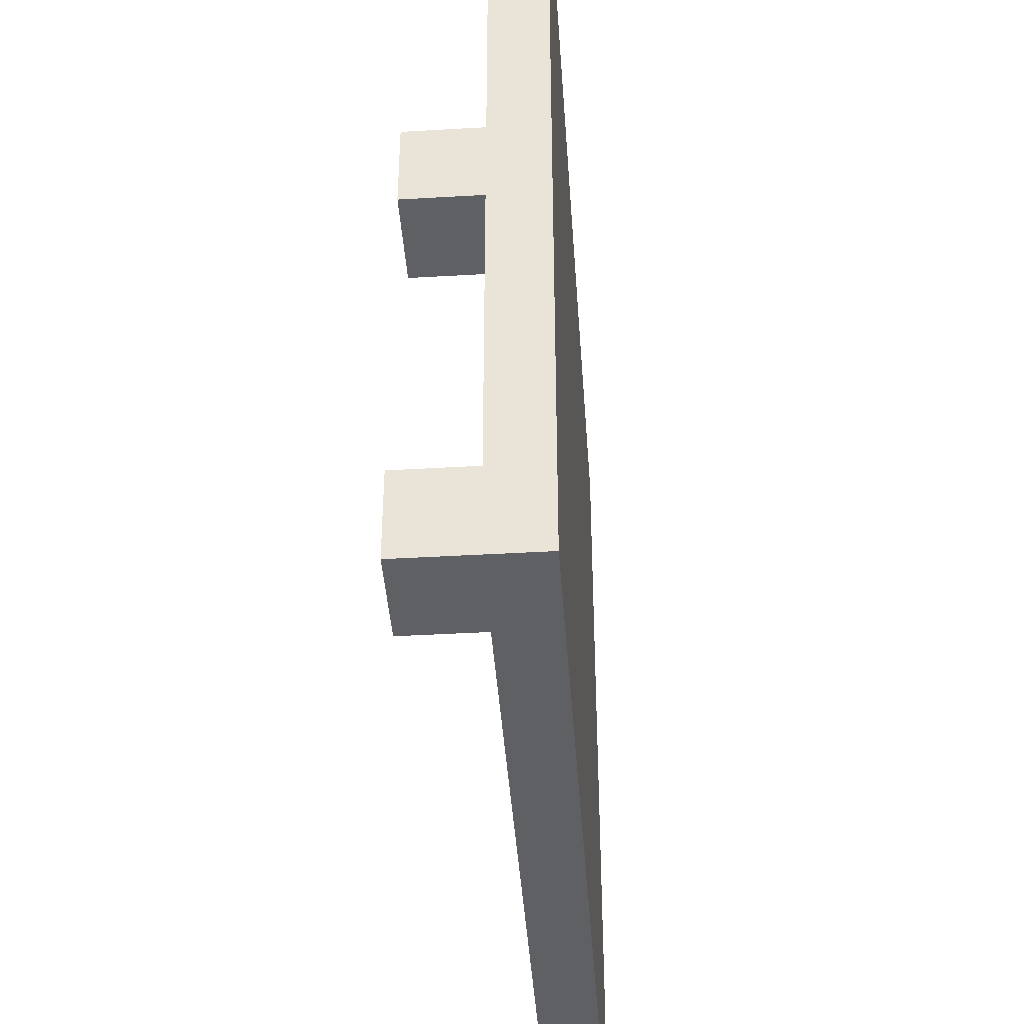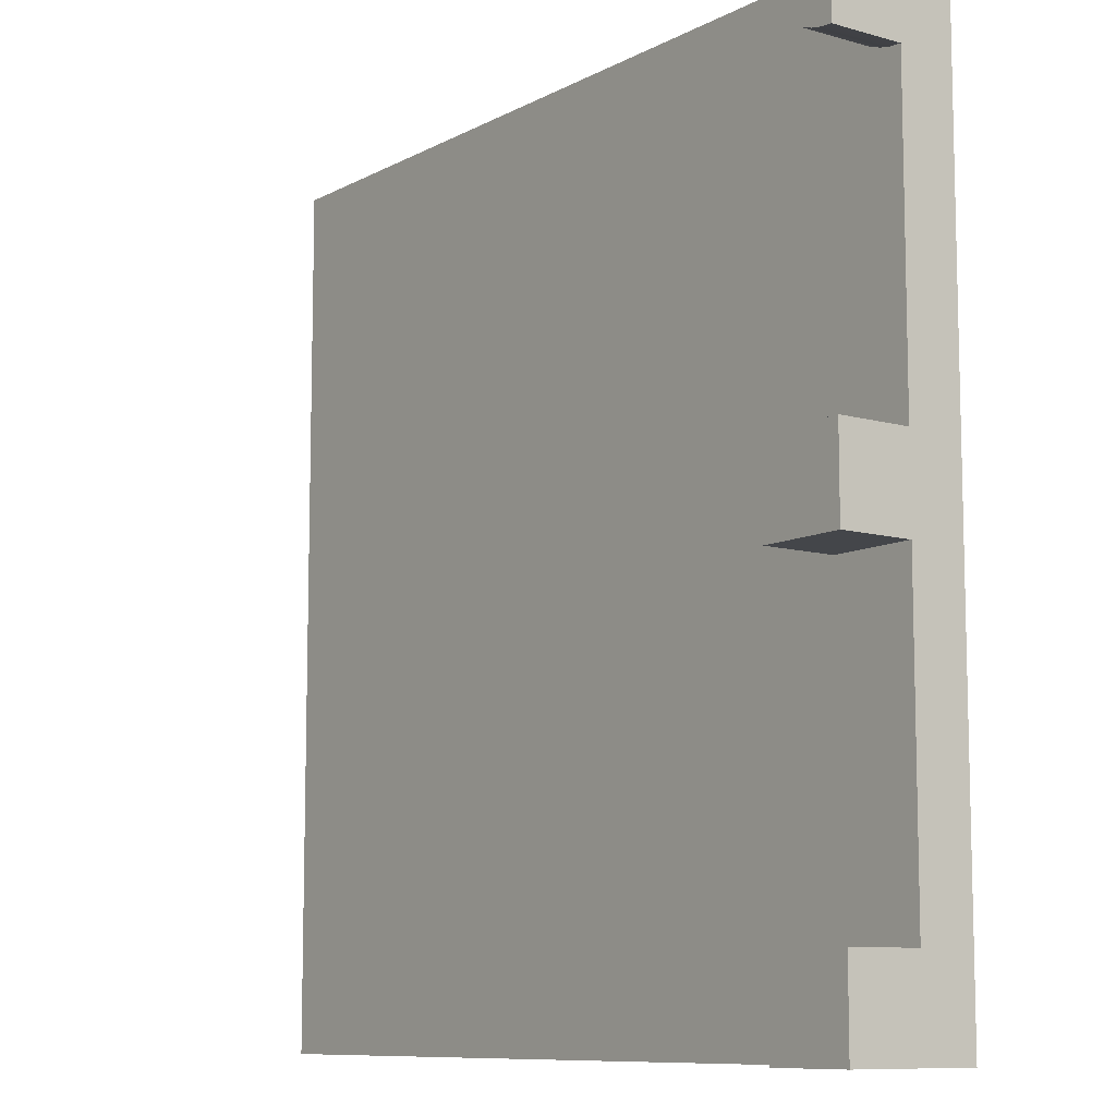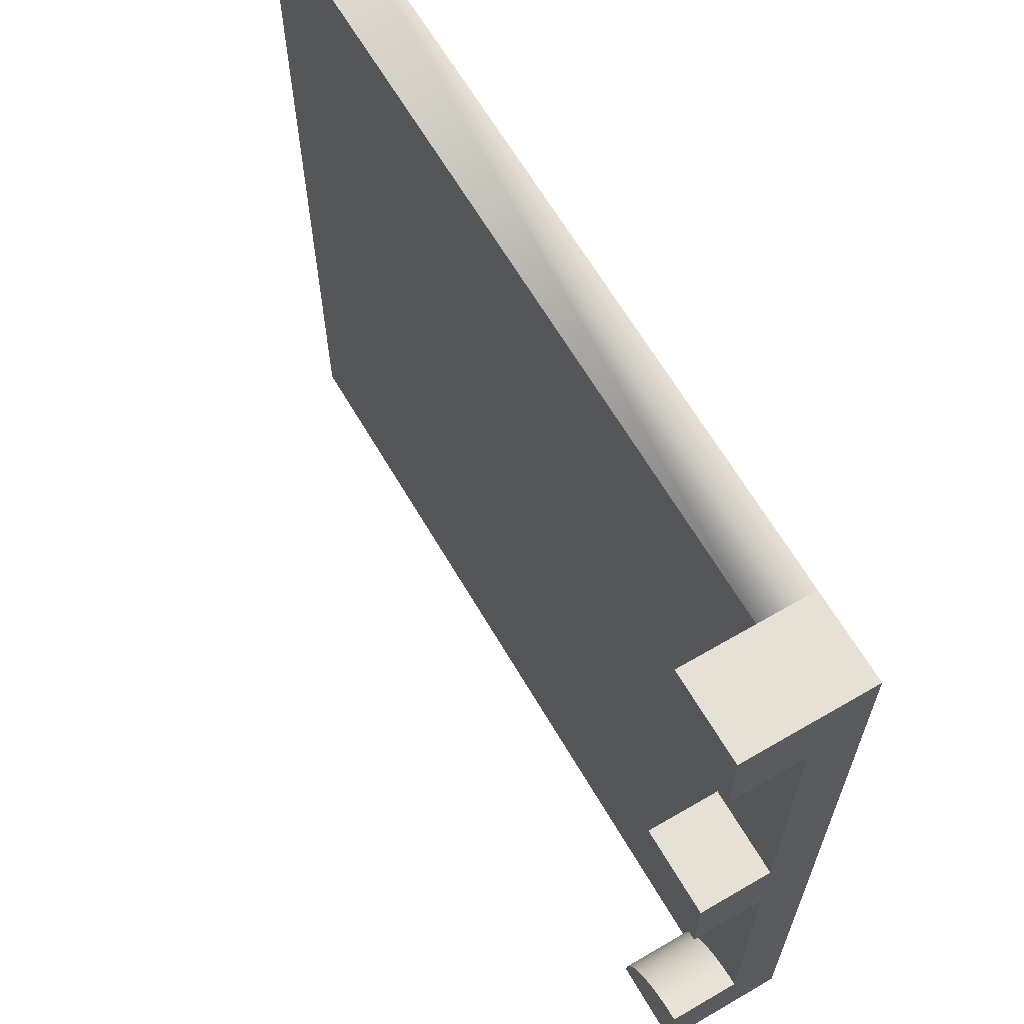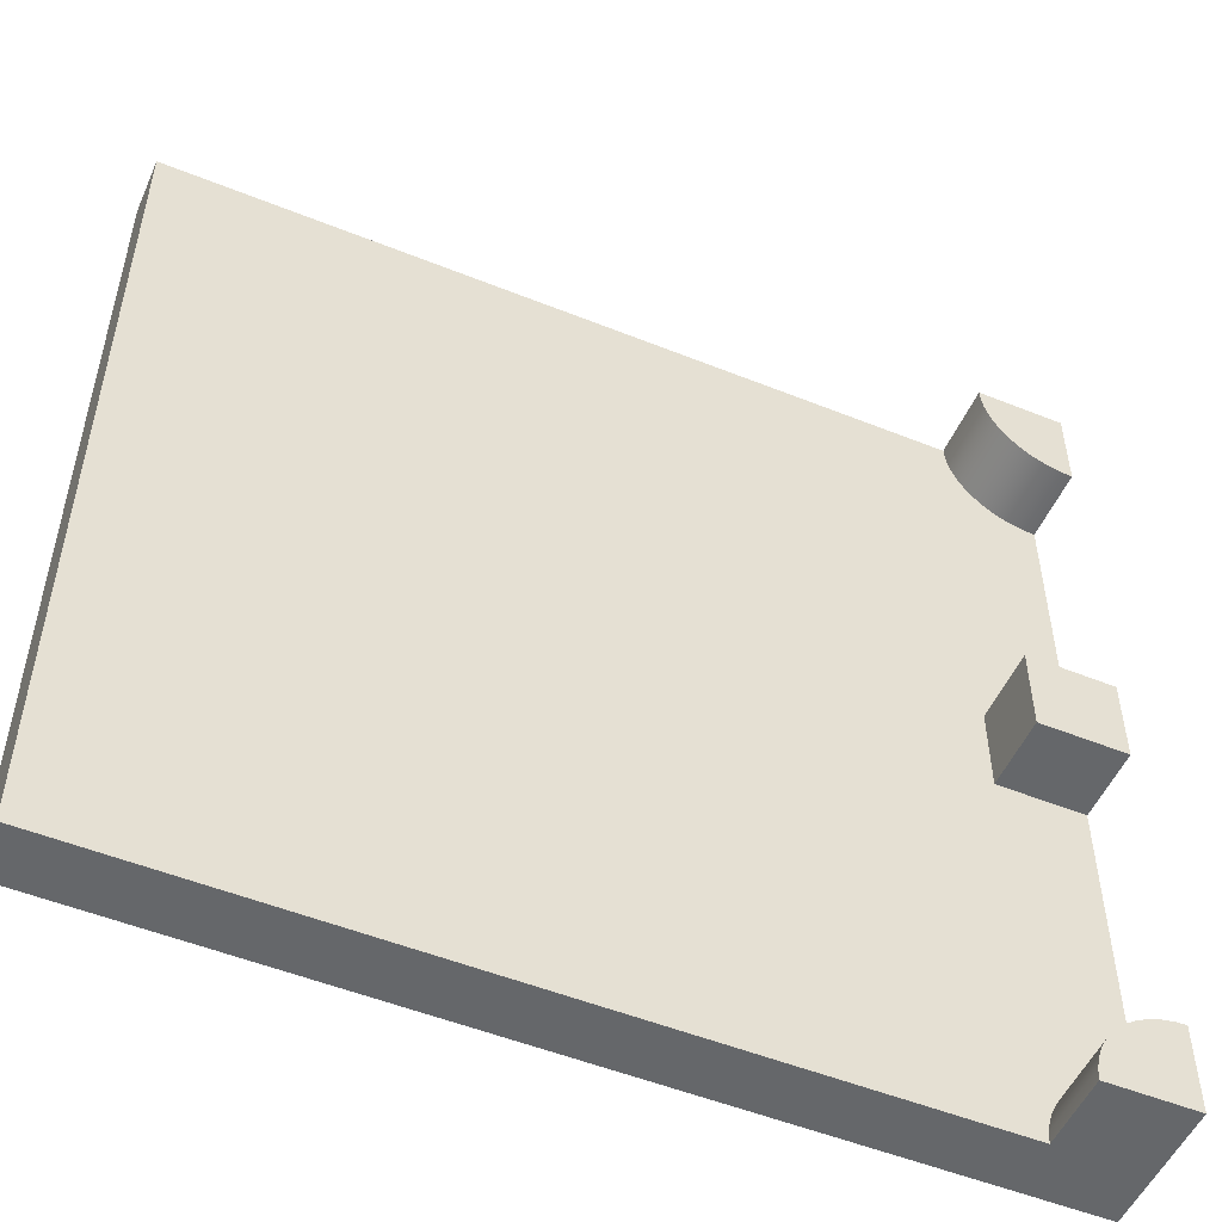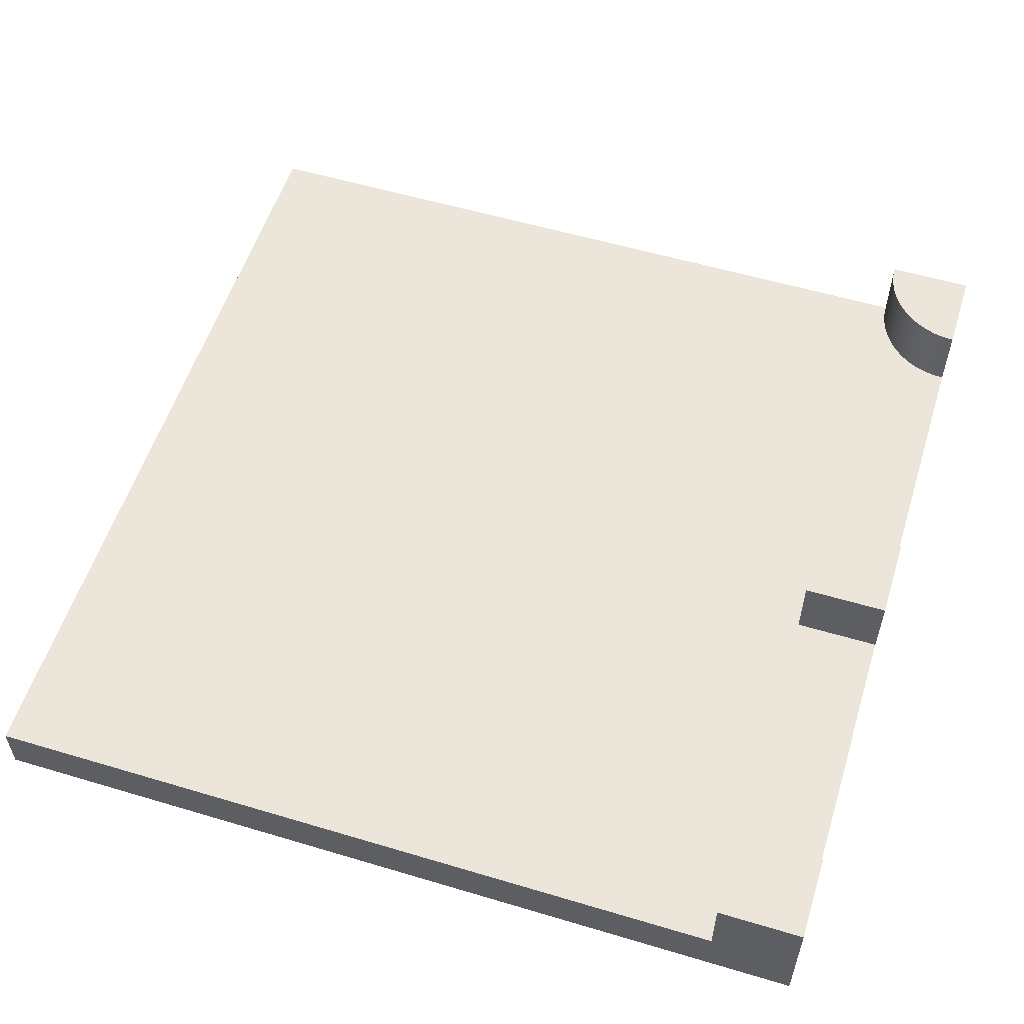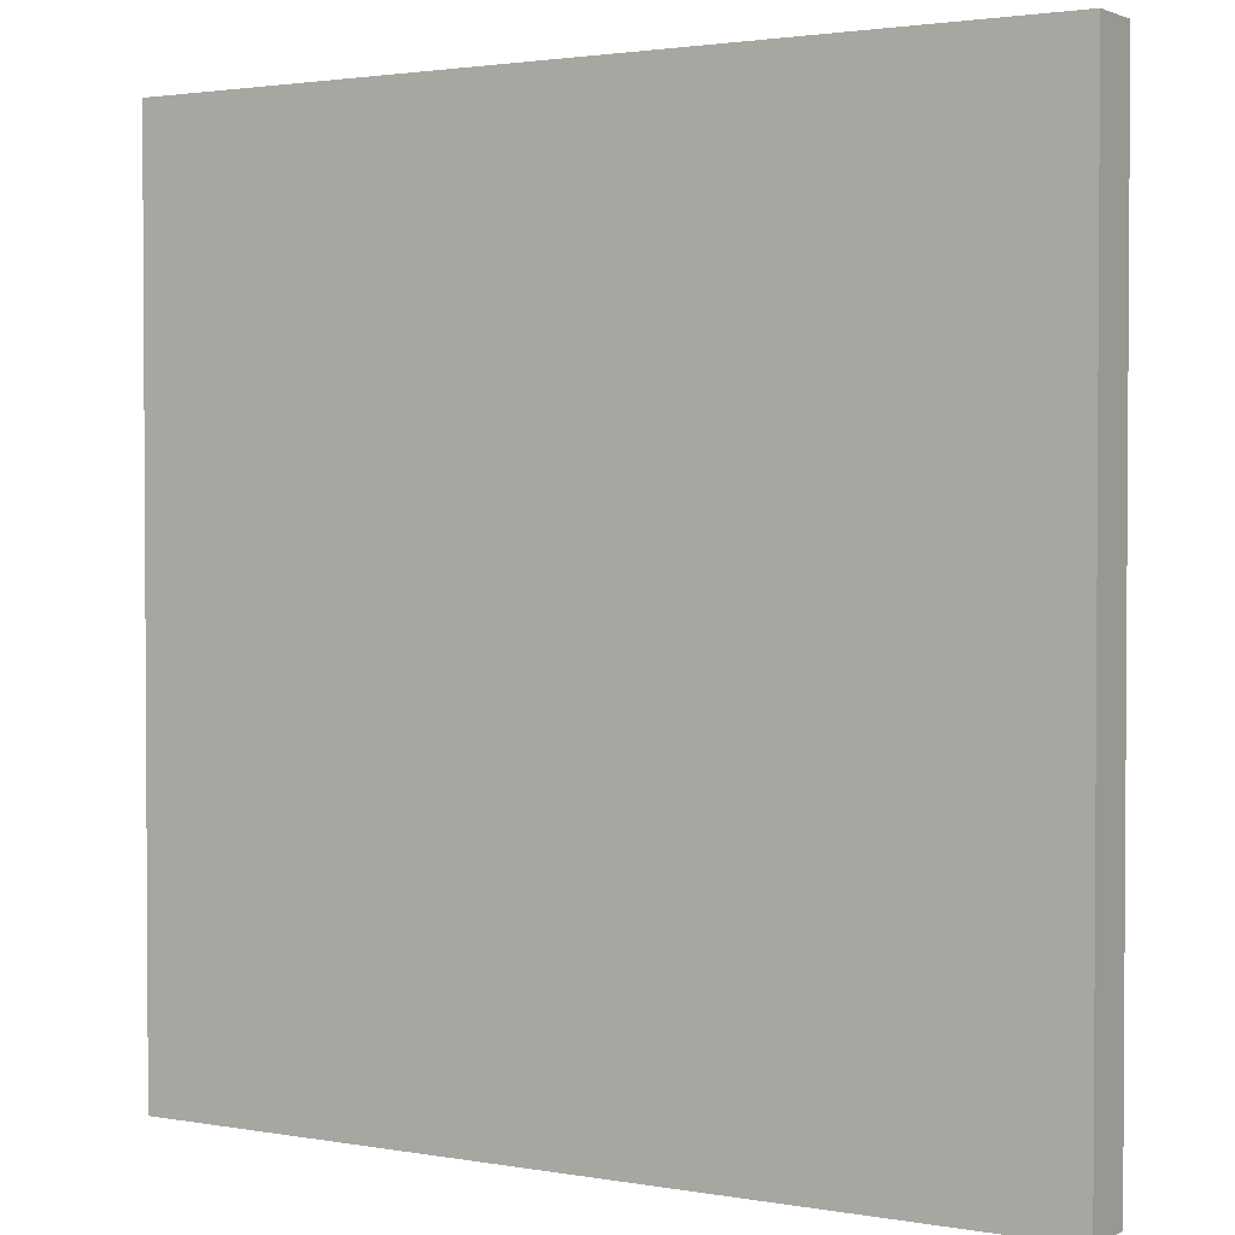
<metadata>
{"format":"obj","ext":"obj","renderer":"f3d","projection":"perspective","resolution":1024,"background":"white","views":[{"elev":-42.2,"azim":-86.0,"up":"+Z"},{"elev":-9.5,"azim":-126.6,"up":"+Z"},{"elev":65.0,"azim":-120.4,"up":"+Z"},{"elev":-52.0,"azim":156.5,"up":"+Z"},{"elev":55.9,"azim":-162.6,"up":"+Y"},{"elev":2.1,"azim":31.8,"up":"+Z"}]}
</metadata>
<code>
o splitWallsToOpen
v 4 0 -4
v -4 0 -4
v -3.2 0 -4
v -4 0 -3.2
v 4 -0 4
v -4 0 -0.4
v -4 -0 0.4
v -4 -0 3.2
v -3.2 -0 4
v -4 -0 4
v -3.2 1.173 -4
v -4 1.173 -4
v -3.2 0.5066 -4
v -4 1.173 4
v -4 0.5066 3.2
v -4 1.173 3.2
v -4 1.173 -3.2
v -3.207 1.173 -3.895
v -3.227 1.173 -3.793
v -3.261 1.173 -3.693
v -3.307 1.173 -3.6
v -3.365 1.173 -3.513
v -3.434 1.173 -3.434
v -3.513 1.173 -3.365
v -3.6 1.173 -3.307
v -3.693 1.173 -3.261
v -3.793 1.173 -3.227
v -3.895 1.173 -3.207
v -4 0.5066 -3.2
v -3.2 1.173 -0.4
v -4 0.5066 -0.4
v -4 1.173 -0.4
v -3.2 0.5066 -0.4
v -3.2 0.5066 0.4
v -4 1.173 0.4
v -4 0.5066 0.4
v -3.2 1.173 0.4
v -3.895 1.173 3.207
v -3.793 1.173 3.227
v -3.693 1.173 3.261
v -3.6 1.173 3.307
v -3.513 1.173 3.365
v -3.434 1.173 3.434
v -3.365 1.173 3.513
v -3.307 1.173 3.6
v -3.261 1.173 3.693
v -3.227 1.173 3.793
v -3.207 1.173 3.895
v -3.2 1.173 4
v -3.207 0.5066 -3.895
v -3.227 0.5066 -3.793
v -3.261 0.5066 -3.693
v -3.307 0.5066 -3.6
v -3.365 0.5066 -3.513
v -3.434 0.5066 -3.434
v -3.513 0.5066 -3.365
v -3.6 0.5066 -3.307
v -3.693 0.5066 -3.261
v -3.793 0.5066 -3.227
v -3.895 0.5066 -3.207
v -3.895 0.5066 3.207
v -3.793 0.5066 3.227
v -3.693 0.5066 3.261
v -3.6 0.5066 3.307
v -3.513 0.5066 3.365
v -3.434 0.5066 3.434
v -3.365 0.5066 3.513
v -3.307 0.5066 3.6
v -3.261 0.5066 3.693
v -3.227 0.5066 3.793
v -3.207 0.5066 3.895
v -3.2 0.5066 4
v 4 0.5066 4
v 4 0.5066 -4
f 1 2 3
f 2 1 4
f 4 1 5
f 4 5 6
f 6 5 7
f 7 5 8
f 8 5 9
f 10 8 9
f 11 2 12
f 2 11 3
f 3 11 13
f 14 8 10
f 8 14 15
f 15 14 16
f 17 11 12
f 11 17 18
f 18 17 19
f 19 17 20
f 20 17 21
f 21 17 22
f 22 17 23
f 23 17 24
f 24 17 25
f 25 17 26
f 26 17 27
f 27 17 28
f 29 2 4
f 2 29 12
f 12 29 17
f 30 31 32
f 31 30 33
f 34 35 36
f 35 34 37
f 35 30 32
f 30 35 37
f 36 6 7
f 6 36 31
f 31 36 35
f 31 35 32
f 14 38 16
f 38 14 39
f 39 14 40
f 40 14 41
f 41 14 42
f 42 14 43
f 43 14 44
f 44 14 45
f 45 14 46
f 46 14 47
f 47 14 48
f 48 14 49
f 11 50 13
f 50 11 18
f 18 51 50
f 51 18 19
f 19 52 51
f 52 19 20
f 20 53 52
f 53 20 21
f 21 54 53
f 54 21 22
f 22 55 54
f 55 22 23
f 55 24 56
f 24 55 23
f 56 25 57
f 25 56 24
f 57 26 58
f 26 57 25
f 58 27 59
f 27 58 26
f 59 28 60
f 28 59 27
f 60 17 29
f 17 60 28
f 38 15 16
f 15 38 61
f 39 61 38
f 61 39 62
f 40 62 39
f 62 40 63
f 41 63 40
f 63 41 64
f 42 64 41
f 64 42 65
f 43 65 42
f 65 43 66
f 43 67 66
f 67 43 44
f 44 68 67
f 68 44 45
f 45 69 68
f 69 45 46
f 46 70 69
f 70 46 47
f 47 71 70
f 71 47 48
f 71 49 72
f 49 71 48
f 9 14 10
f 14 9 49
f 49 9 72
f 30 34 33
f 34 30 37
f 5 72 9
f 72 5 73
f 74 5 1
f 5 74 73
f 15 7 8
f 7 15 36
f 31 4 6
f 4 31 29
f 15 34 36
f 61 34 15
f 73 34 61
f 73 33 34
f 73 29 33
f 73 60 29
f 73 59 60
f 73 58 59
f 73 57 58
f 73 56 57
f 73 55 56
f 73 54 55
f 73 53 54
f 73 52 53
f 73 51 52
f 73 50 51
f 74 50 73
f 50 74 13
f 33 29 31
f 73 61 62
f 73 62 63
f 73 63 64
f 73 64 65
f 73 65 66
f 73 66 67
f 73 67 68
f 73 68 69
f 73 69 70
f 73 70 71
f 73 71 72
f 74 3 13
f 3 74 1

</code>
